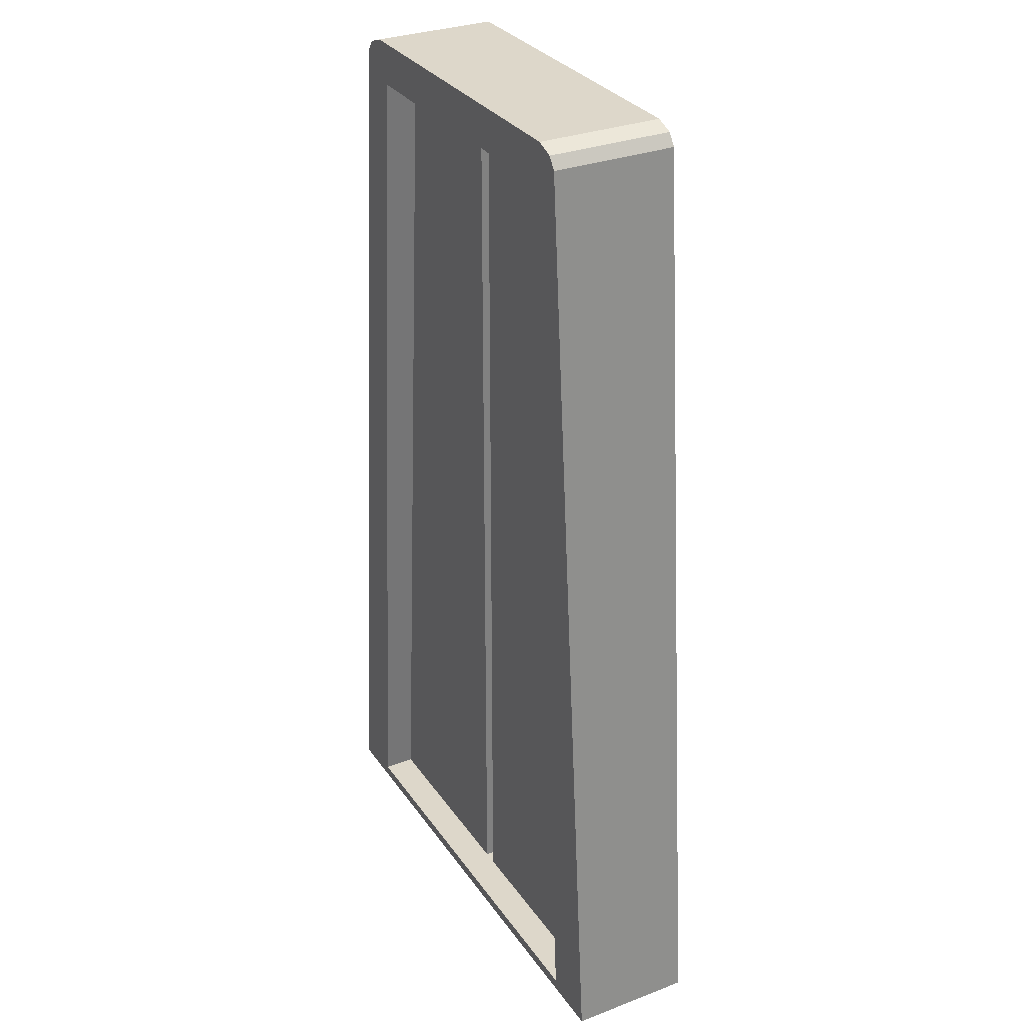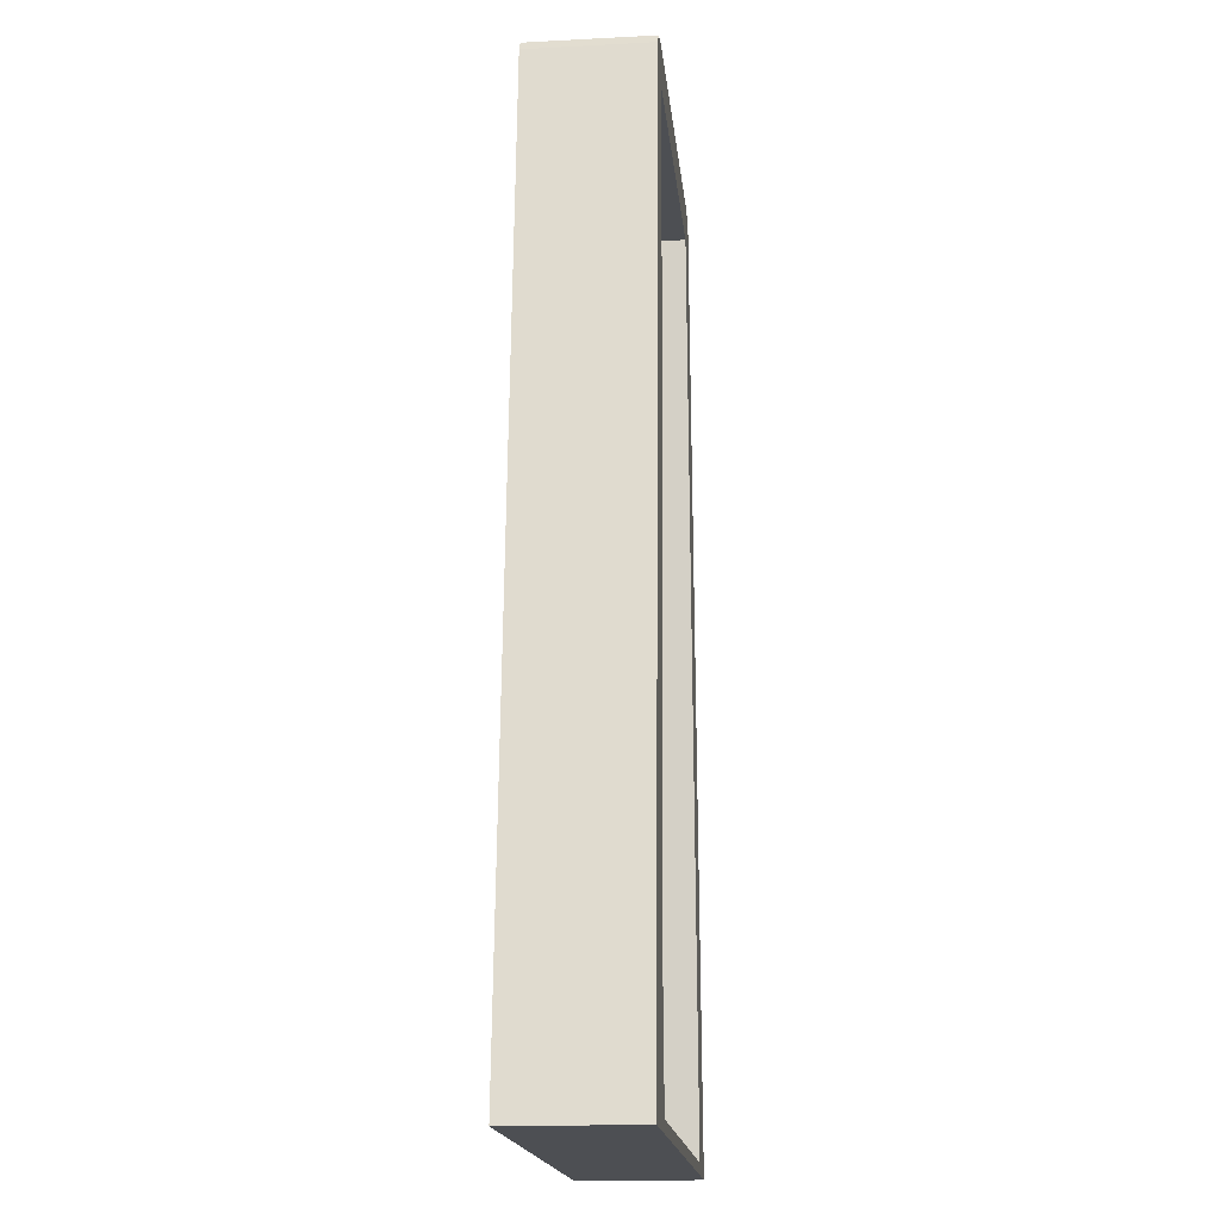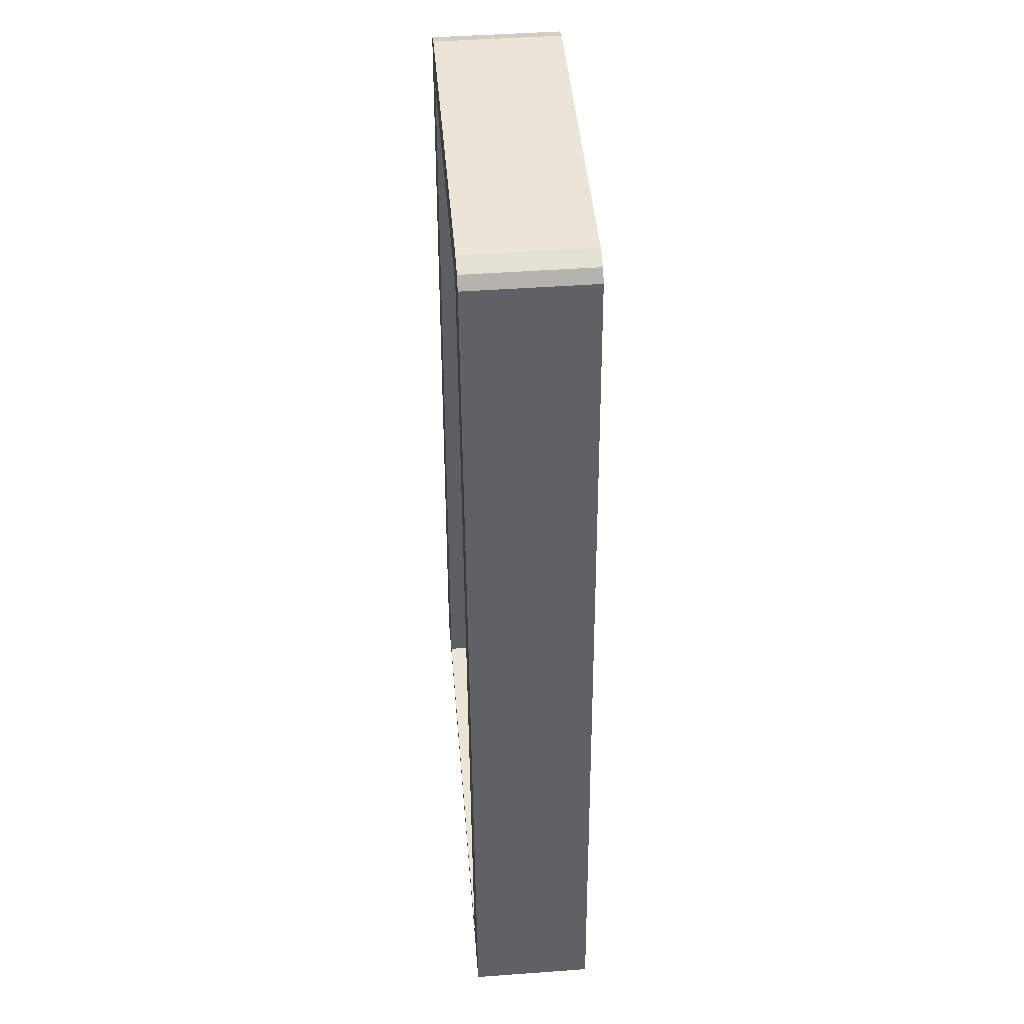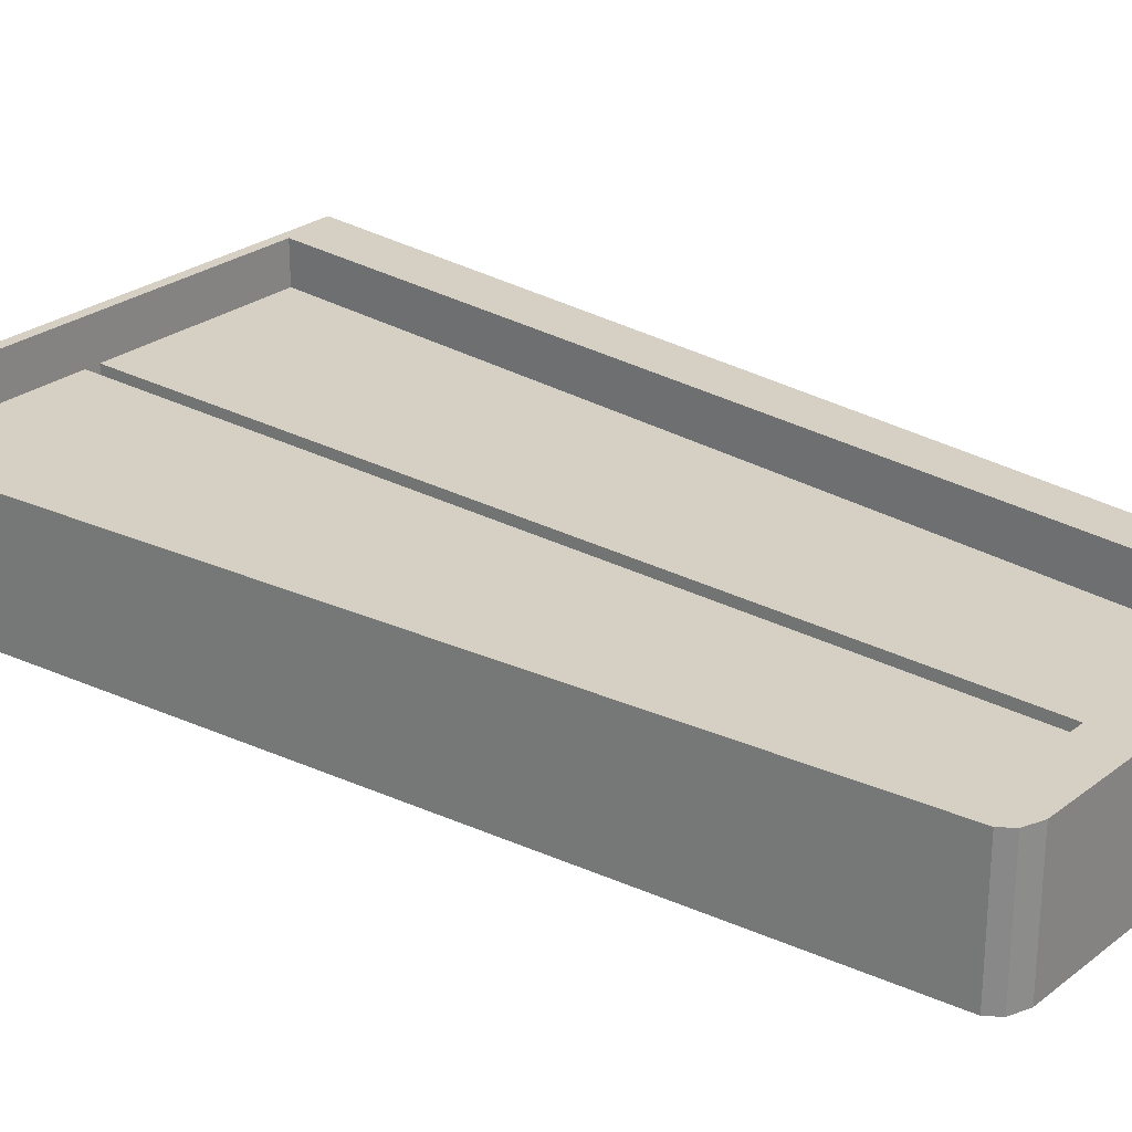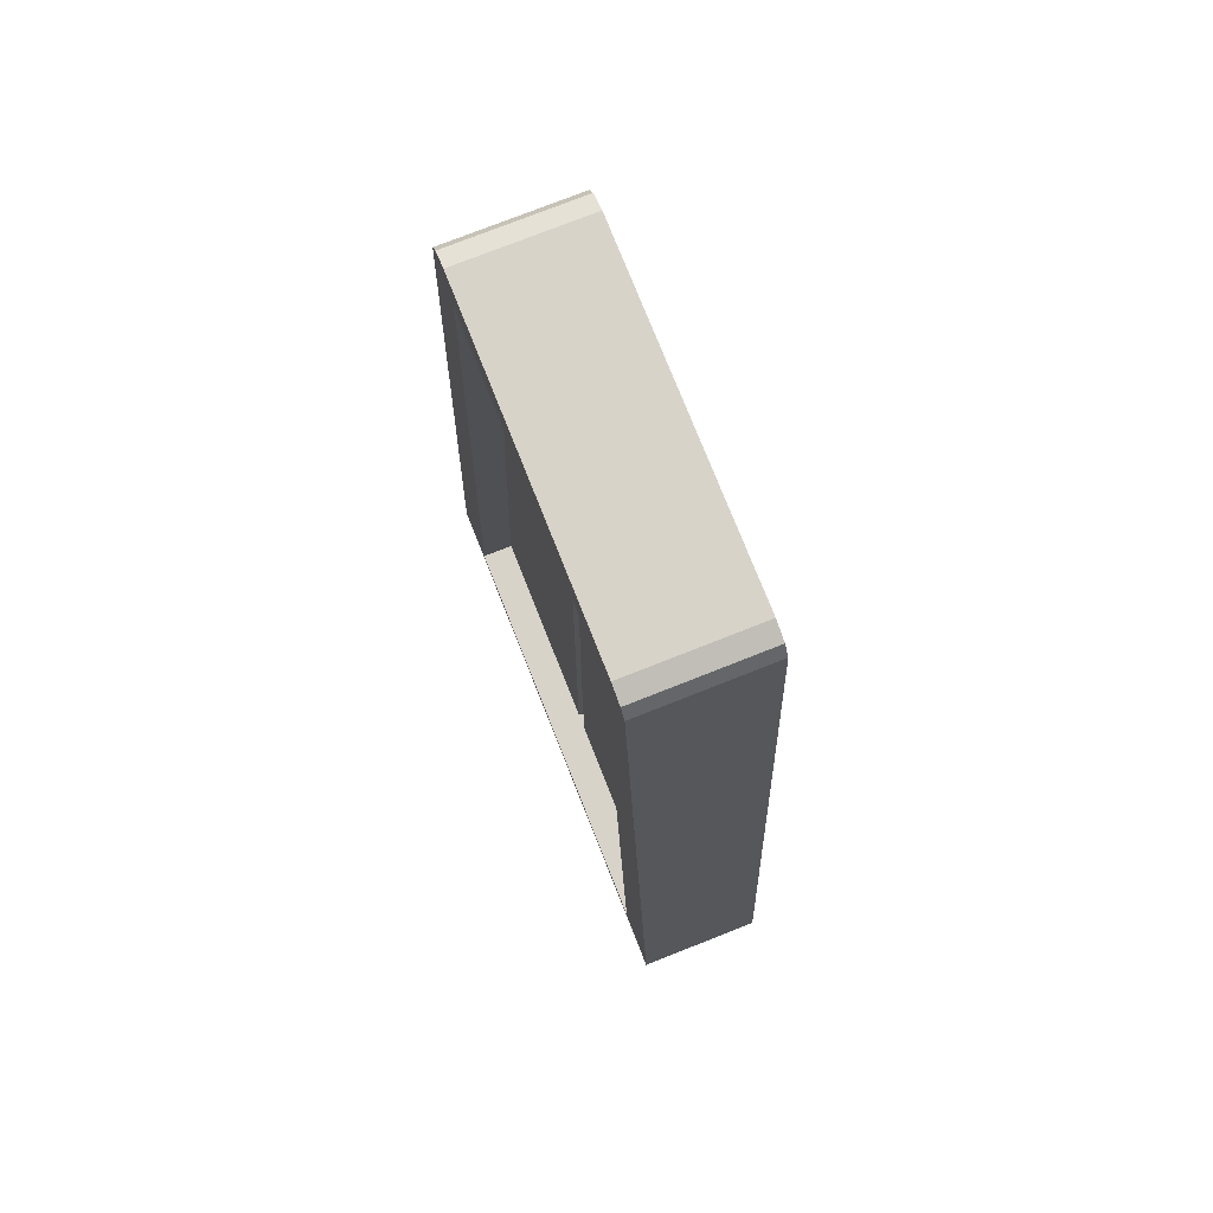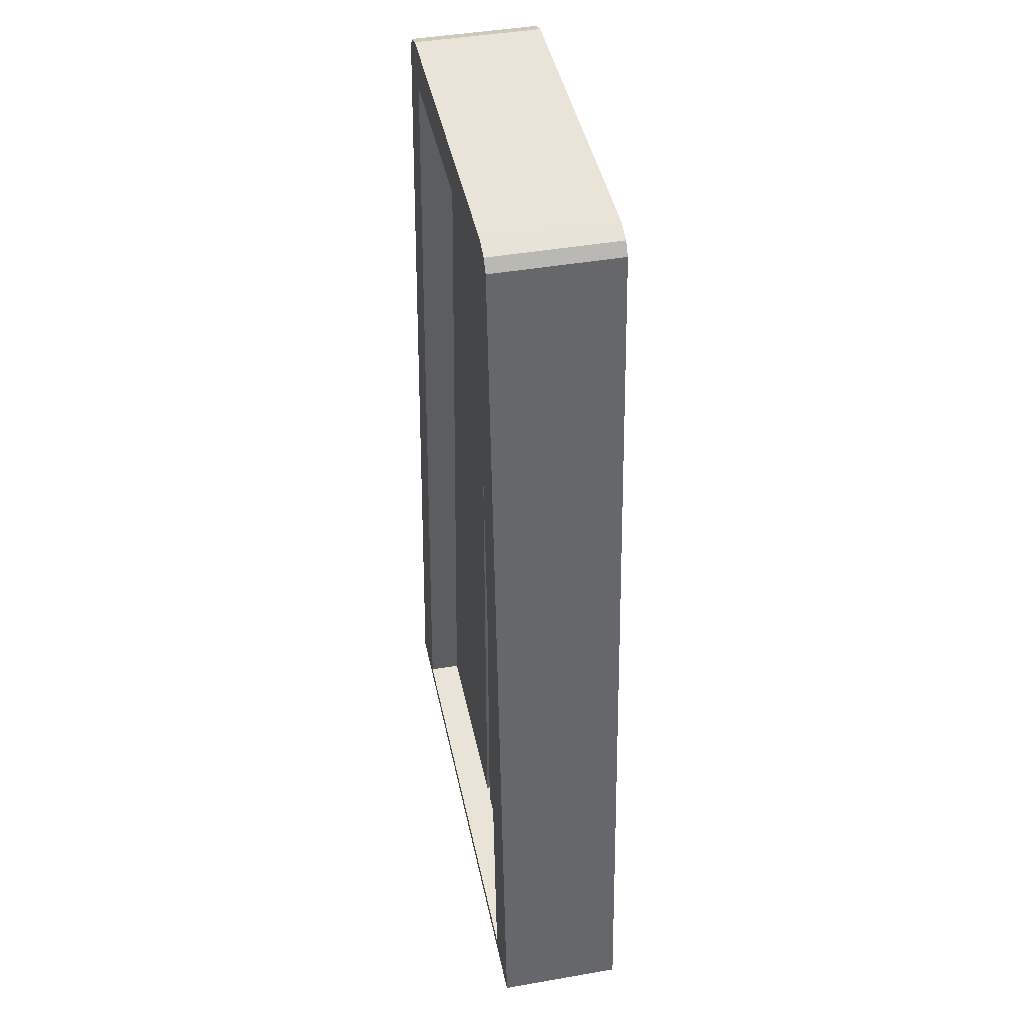
<metadata>
{"format":"obj","ext":"obj","renderer":"f3d","projection":"perspective","resolution":1024,"background":"white","views":[{"elev":30.9,"azim":-118.5,"up":"+Y"},{"elev":-17.6,"azim":95.8,"up":"+Y"},{"elev":45.6,"azim":-94.8,"up":"+Y"},{"elev":26.4,"azim":130.0,"up":"+Z"},{"elev":75.8,"azim":-111.6,"up":"+Y"},{"elev":43.4,"azim":-101.6,"up":"+Y"}]}
</metadata>
<code>
v -5.535 0.01053 0.6584
v 5.535 0.01053 0.6584
v -3.875 19.25 0.6584
v 3.875 19.25 0.6584
v -3.875 19.25 -1.855
v 3.875 19.25 -1.855
v -5.535 0.01053 -1.855
v 5.535 0.01053 -1.855
v -4.375 0.2405 0.6584
v 4.375 0.2405 0.6584
v 3.062 18.76 0.6584
v -3.062 18.76 0.6584
v -3.062 18.76 -1.855
v 3.062 18.76 -1.855
v 4.375 0.2405 -1.855
v -4.375 0.2405 -1.855
v -4.375 0.2405 -0.5401
v 4.375 0.2405 -0.5401
v 3.062 18.76 -0.5401
v -3.062 18.76 -0.5401
v -3.062 18.76 -0.6565
v 3.062 18.76 -0.6565
v 4.375 0.2405 -0.6565
v -4.375 0.2405 -0.6565
v -3.711 19.49 0.6584
v 3.711 19.49 0.6584
v 3.711 19.49 -1.855
v -3.711 19.49 -1.855
v -3.344 19.62 0.6584
v 3.344 19.62 0.6584
v 3.344 19.62 -1.855
v -3.344 19.62 -1.855
g pCube1
f 17 18 19 20
f 29 30 31 32
f 21 22 23 24
f 7 8 2 1
f 2 8 6 4
f 7 1 3 5
f 1 2 10 9
f 2 4 11 10
f 4 3 12 11
f 3 1 9 12
f 5 6 14 13
f 6 8 15 14
f 8 7 16 15
f 7 5 13 16
f 9 10 18 17
f 10 11 19 18
f 11 12 20 19
f 12 9 17 20
f 13 14 22 21
f 14 15 23 22
f 15 16 24 23
f 16 13 21 24
f 3 4 26 25
f 4 6 27 26
f 6 5 28 27
f 5 3 25 28
f 25 26 30 29
f 26 27 31 30
f 27 28 32 31
f 28 25 29 32
v -4.715 0.1234 -0.1991
v -0.1527 0.1234 -0.1991
v 0.1527 0.1234 -0.1991
v 4.715 0.1234 -0.1991
v -3.353 19.2 -0.1991
v -0.1527 19.2 -0.1991
v 0.1527 19.2 -0.1991
v 3.353 19.2 -0.1991
v -3.353 19.2 -1.199
v -0.1527 19.2 -1.199
v 0.1527 19.2 -1.199
v 3.353 19.2 -1.199
v -4.715 0.1234 -1.199
v -0.1527 0.1234 -1.199
v 0.1527 0.1234 -1.199
v 4.715 0.1234 -1.199
v -0.1527 0.1234 -0.5054
v 0.1527 0.1234 -0.5054
v 0.1527 19.2 -0.5054
v -0.1527 19.2 -0.5054
v 0.1527 19.2 -0.8928
v -0.1527 19.2 -0.8928
v 0.1527 0.1234 -0.8928
v -0.1527 0.1234 -0.8928
g pCube2
f 33 34 38 37
f 49 50 51 52
f 35 36 40 39
f 37 38 42 41
f 52 51 53 54
f 39 40 44 43
f 41 42 46 45
f 54 53 55 56
f 43 44 48 47
f 45 46 34 33
f 56 55 50 49
f 47 48 36 35
f 36 48 44 40
f 45 33 37 41
f 35 39 51 50
f 38 34 49 52
f 39 43 53 51
f 42 38 52 54
f 43 47 55 53
f 46 42 54 56
f 47 35 50 55
f 34 46 56 49

</code>
